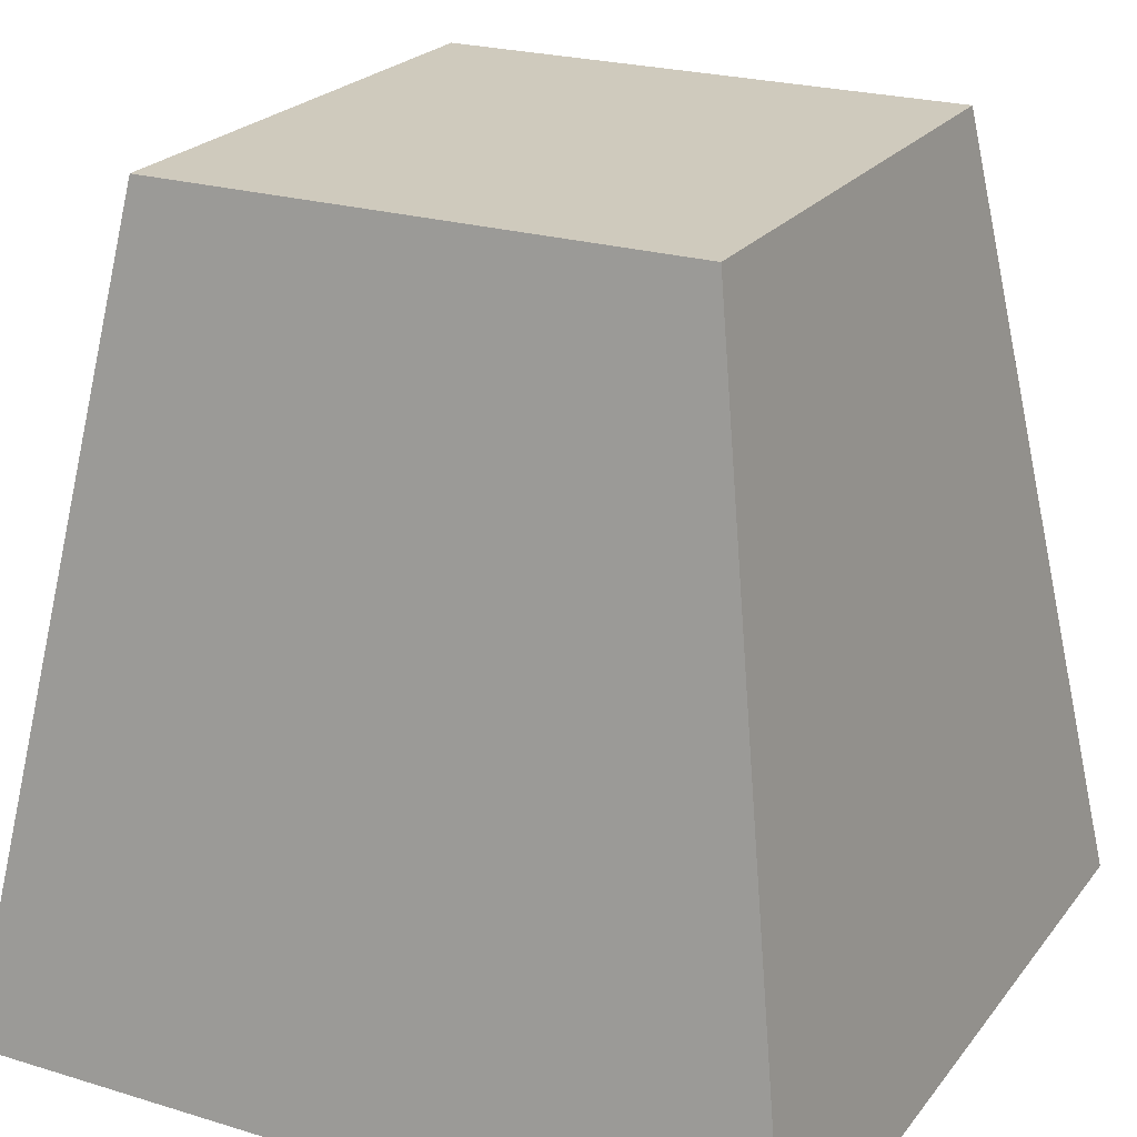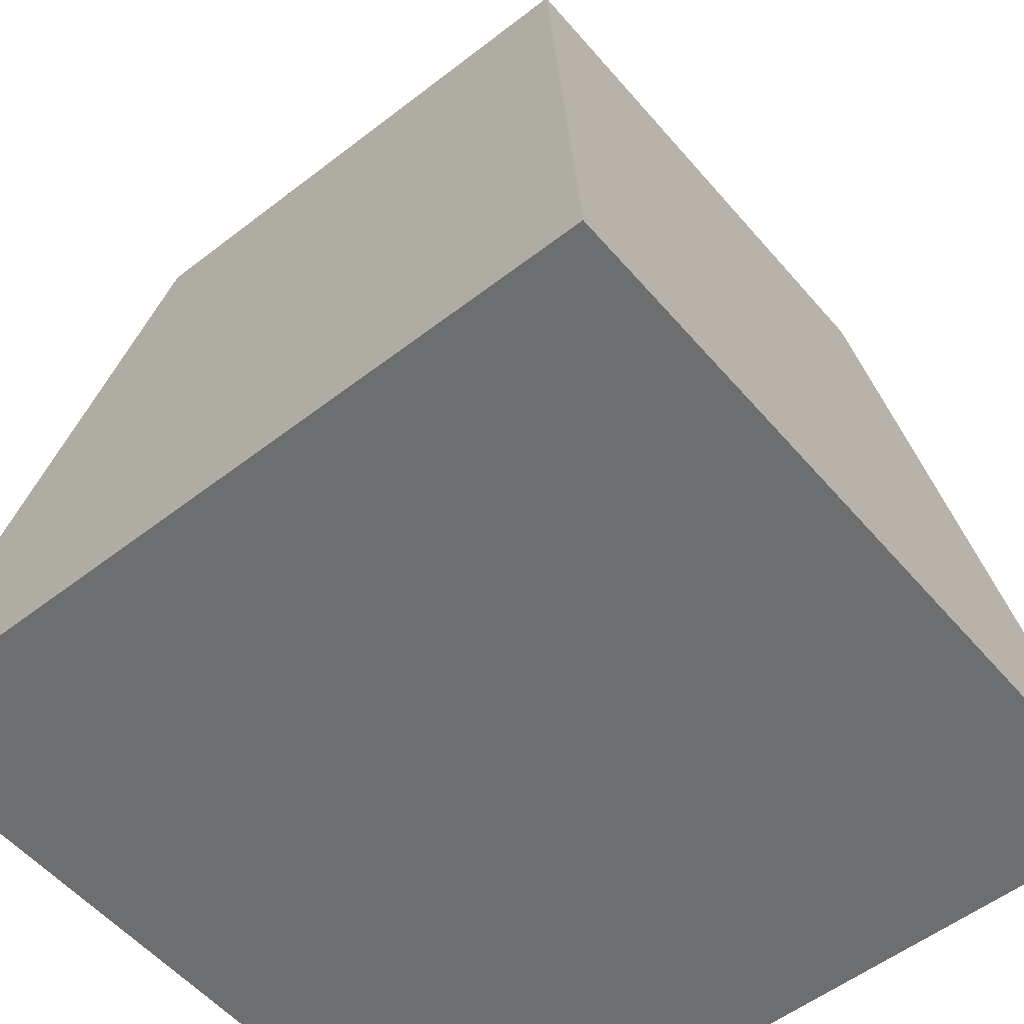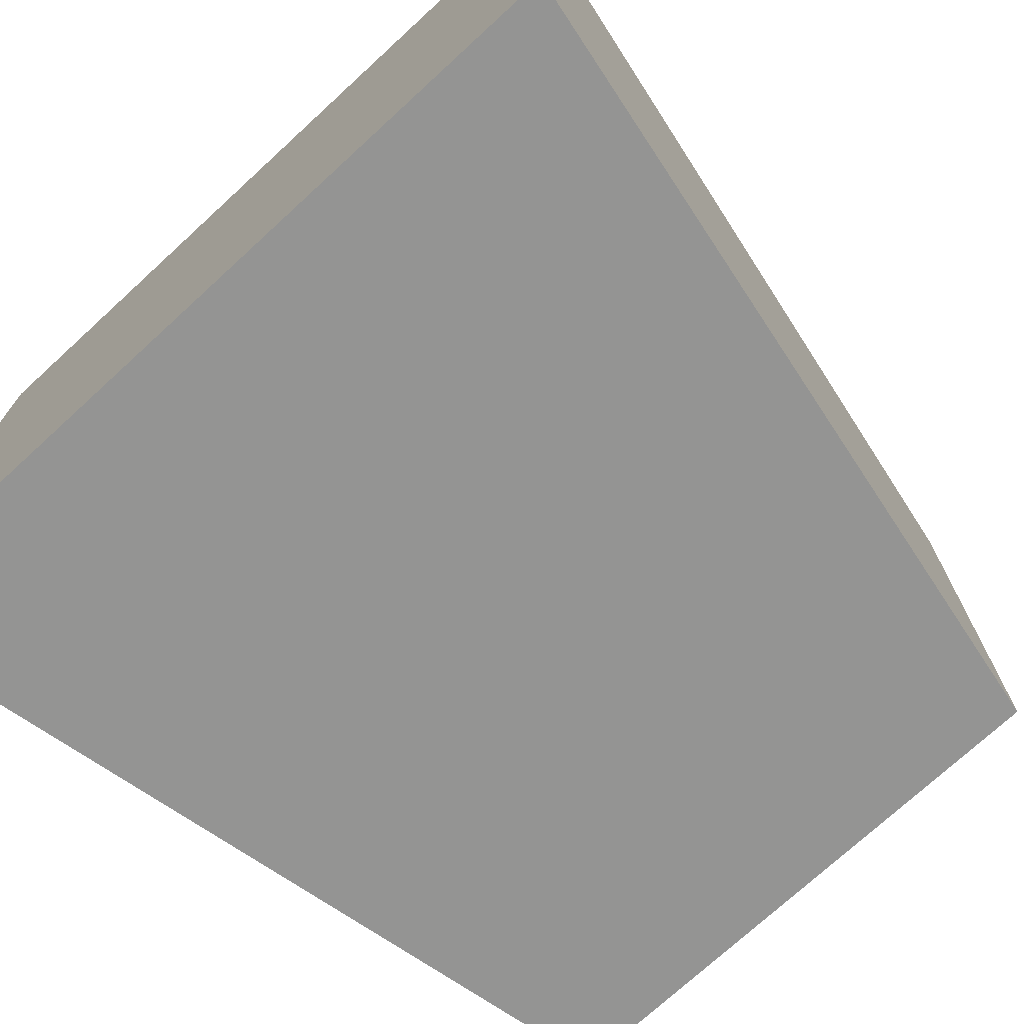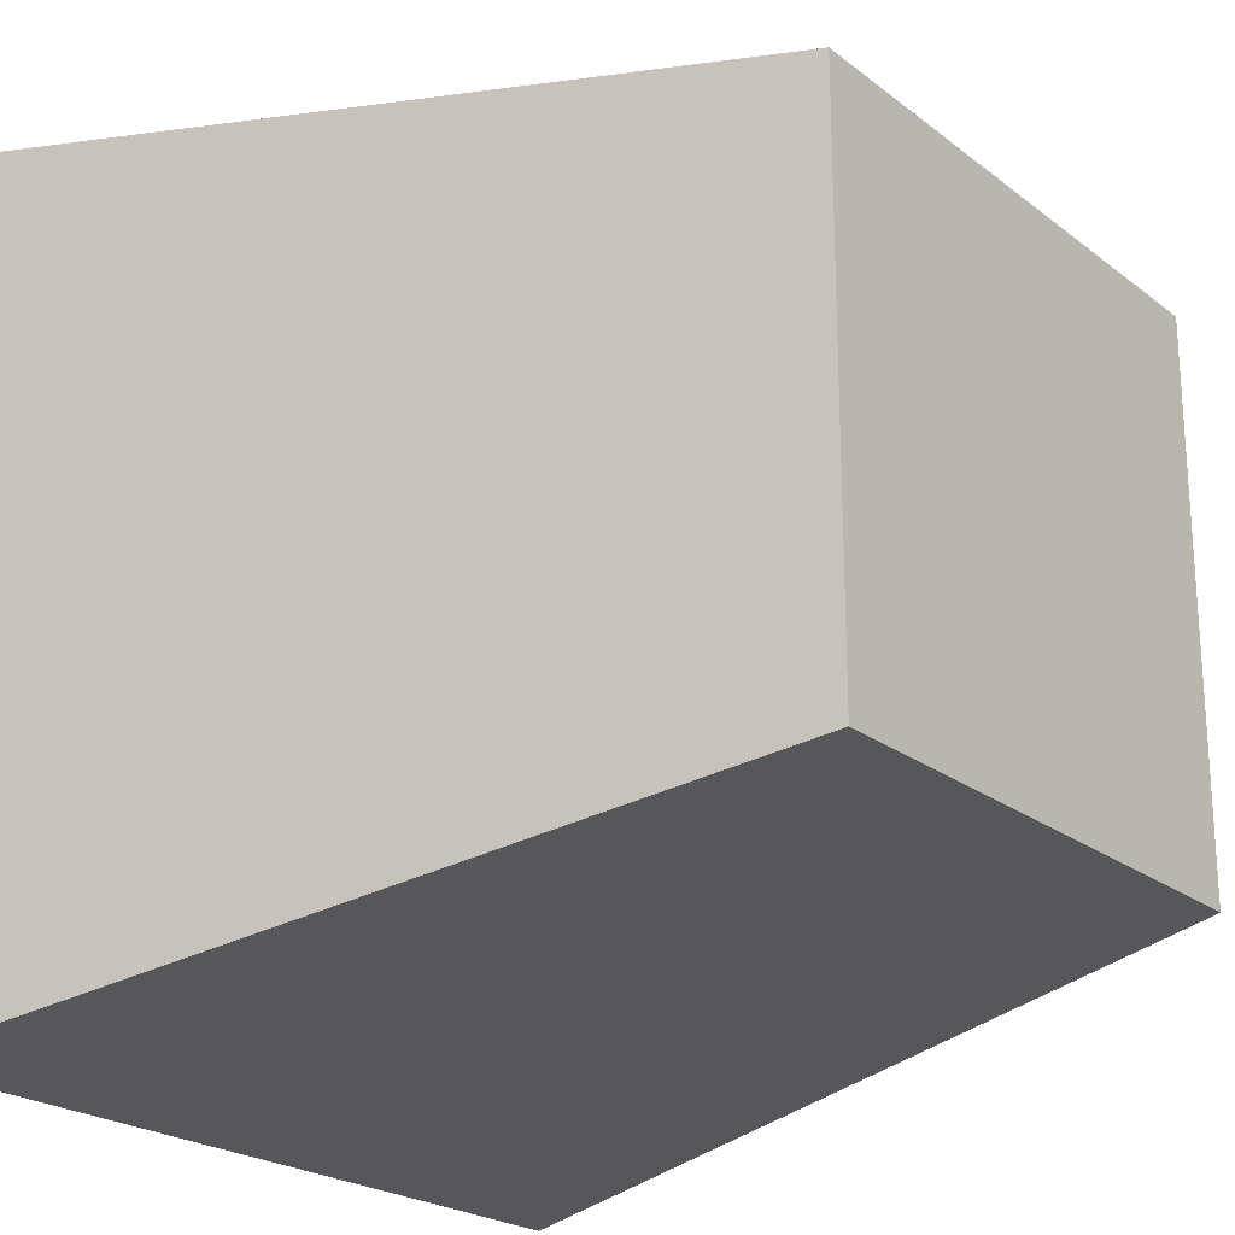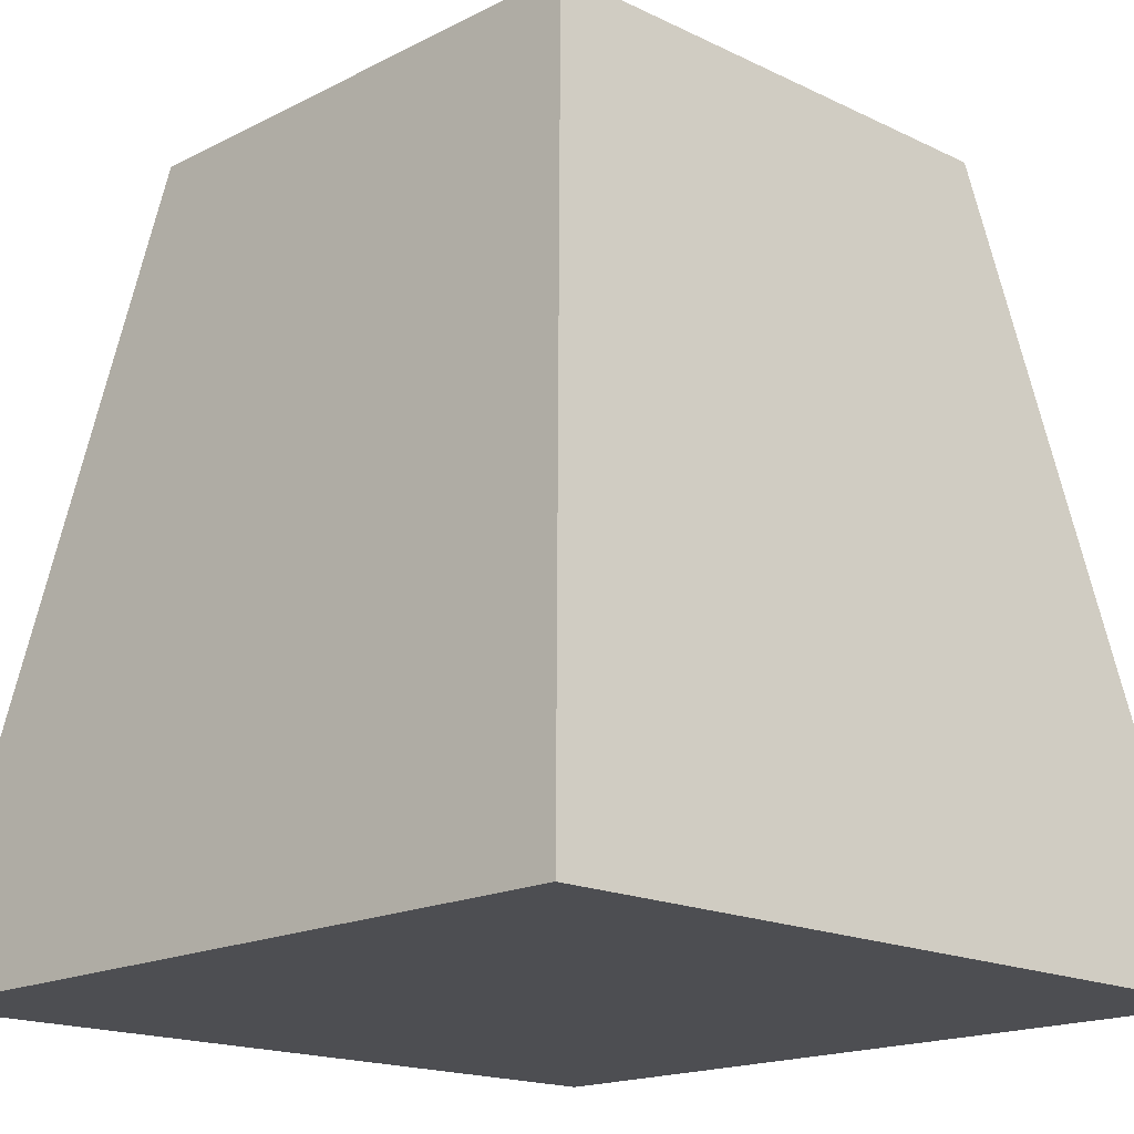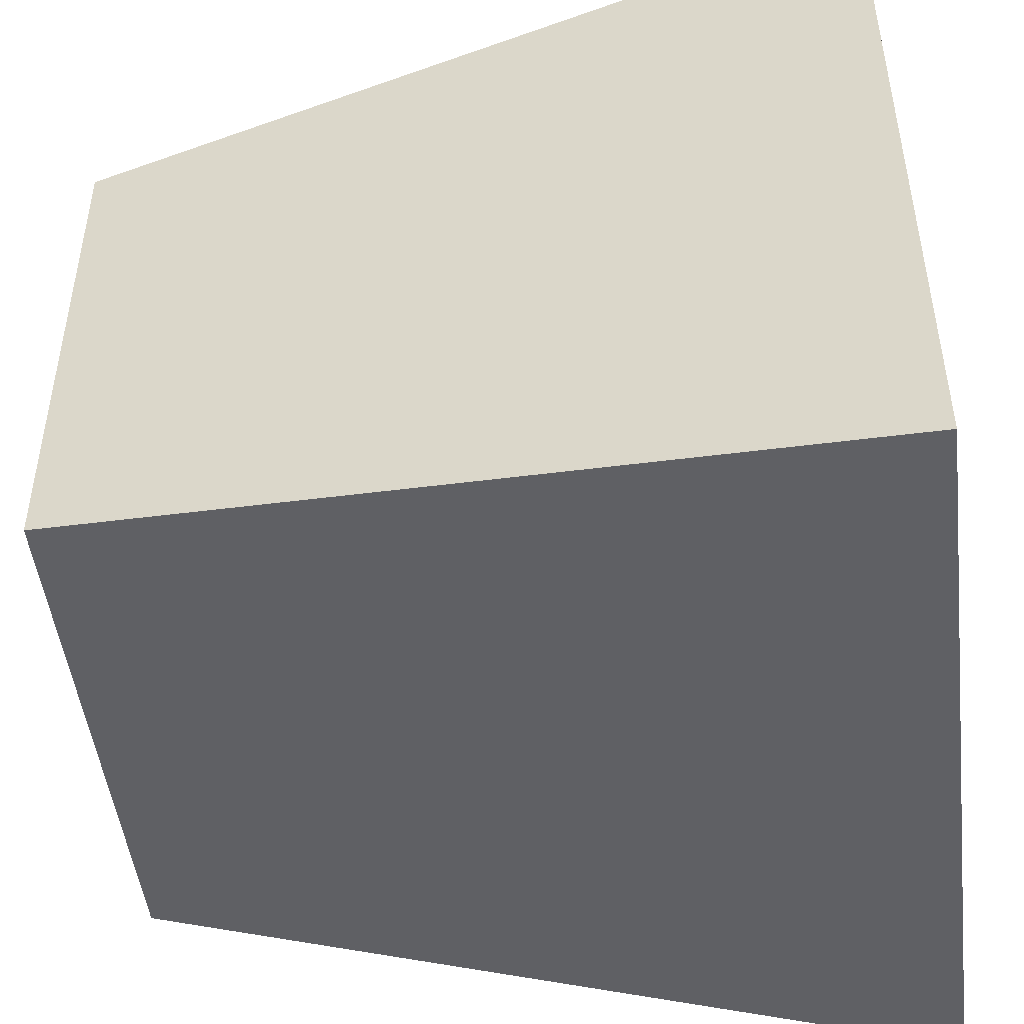
<metadata>
{"format":"obj","ext":"obj","renderer":"f3d","projection":"perspective","resolution":1024,"background":"white","views":[{"elev":23.0,"azim":117.5,"up":"+Y"},{"elev":-54.2,"azim":-140.5,"up":"+Y"},{"elev":-73.6,"azim":42.6,"up":"+Z"},{"elev":-22.4,"azim":127.4,"up":"+Z"},{"elev":-17.1,"azim":-44.2,"up":"+Y"},{"elev":-48.2,"azim":-83.1,"up":"+Z"}]}
</metadata>
<code>
v  -0.1406 0 0.1406
v  0.1406 0 0.1406
v  -0.1406 0 -0.1406
v  0.1406 0 -0.1406
v  -0.0938 0.2813 0.0938
v  0.0938 0.2813 0.0938
v  -0.0938 0.2813 -0.0938
v  0.0938 0.2813 -0.0938
v  -0.1406 0 0.1406
v  -0.1406 0 0.1406
v  0.1406 0 0.1406
v  0.1406 0 0.1406
v  -0.1406 0 -0.1406
v  -0.1406 0 -0.1406
v  0.1406 0 -0.1406
v  0.1406 0 -0.1406
v  -0.0938 0.2813 0.0938
v  -0.0938 0.2813 0.0938
v  0.0938 0.2813 0.0938
v  0.0938 0.2813 0.0938
v  -0.0938 0.2813 -0.0938
v  -0.0938 0.2813 -0.0938
v  0.0938 0.2813 -0.0938
v  0.0938 0.2813 -0.0938
g faction_011
f 10 14 4
f 4 2 10
f 17 19 23
f 23 21 17
f 1 12 20
f 20 5 1
f 11 16 24
f 24 6 11
f 15 13 22
f 22 8 15
f 3 9 18
f 18 7 3

</code>
